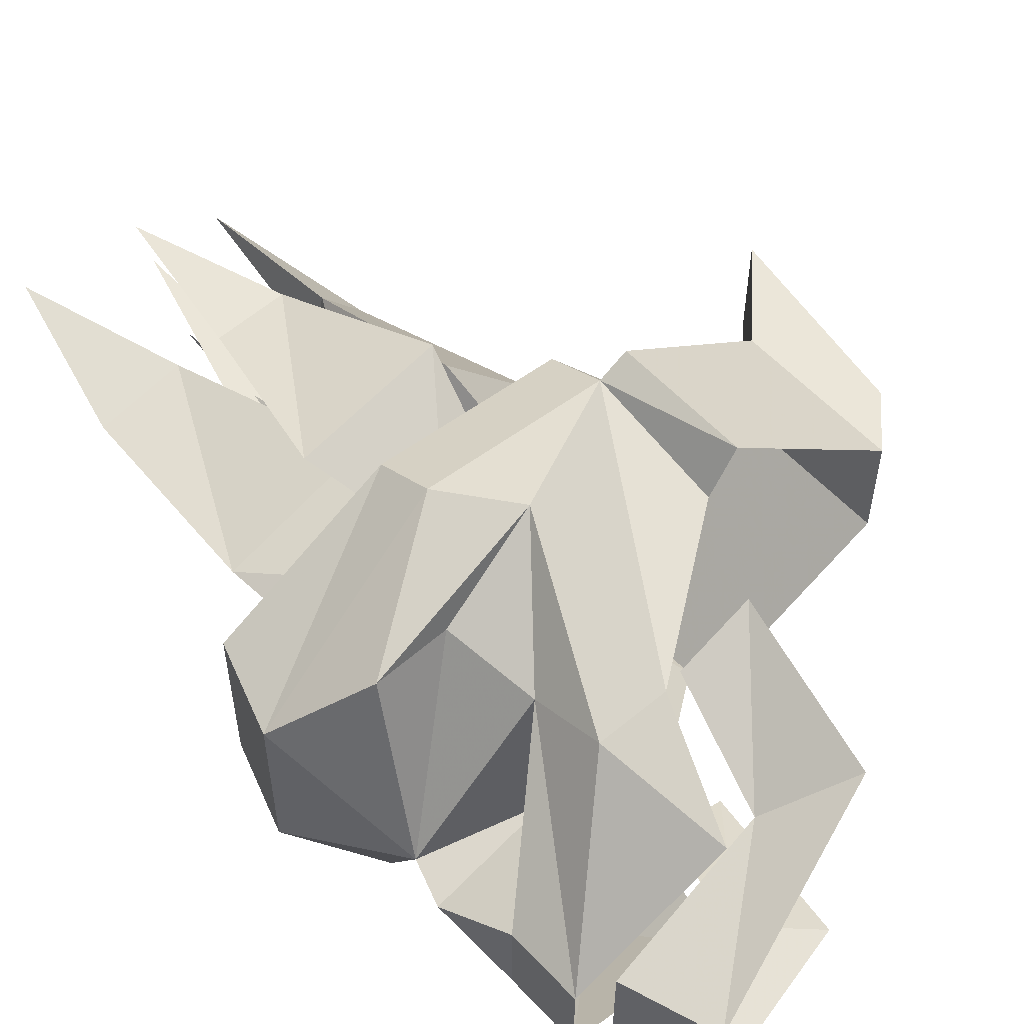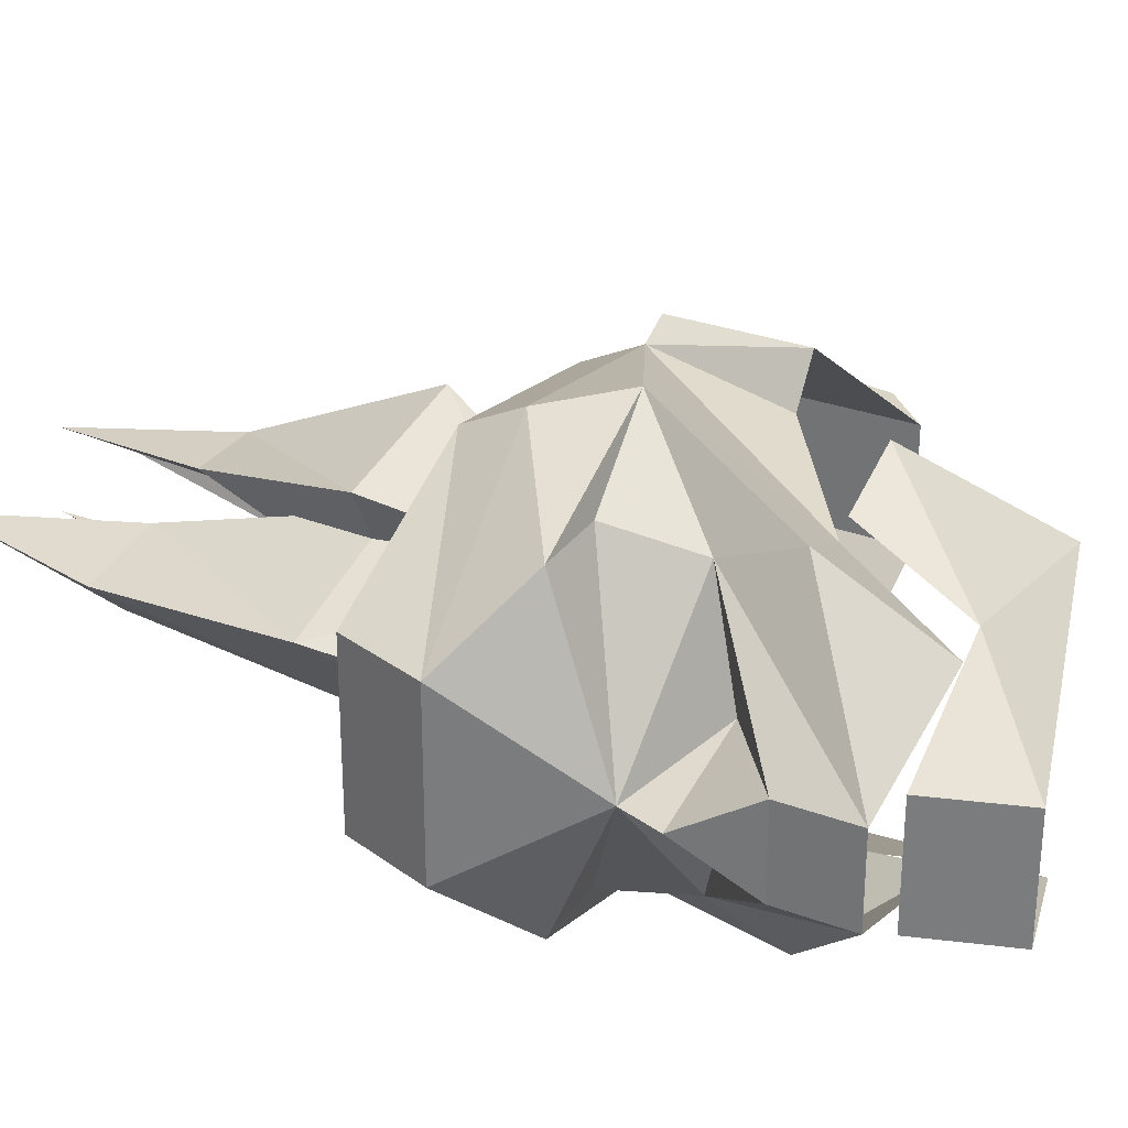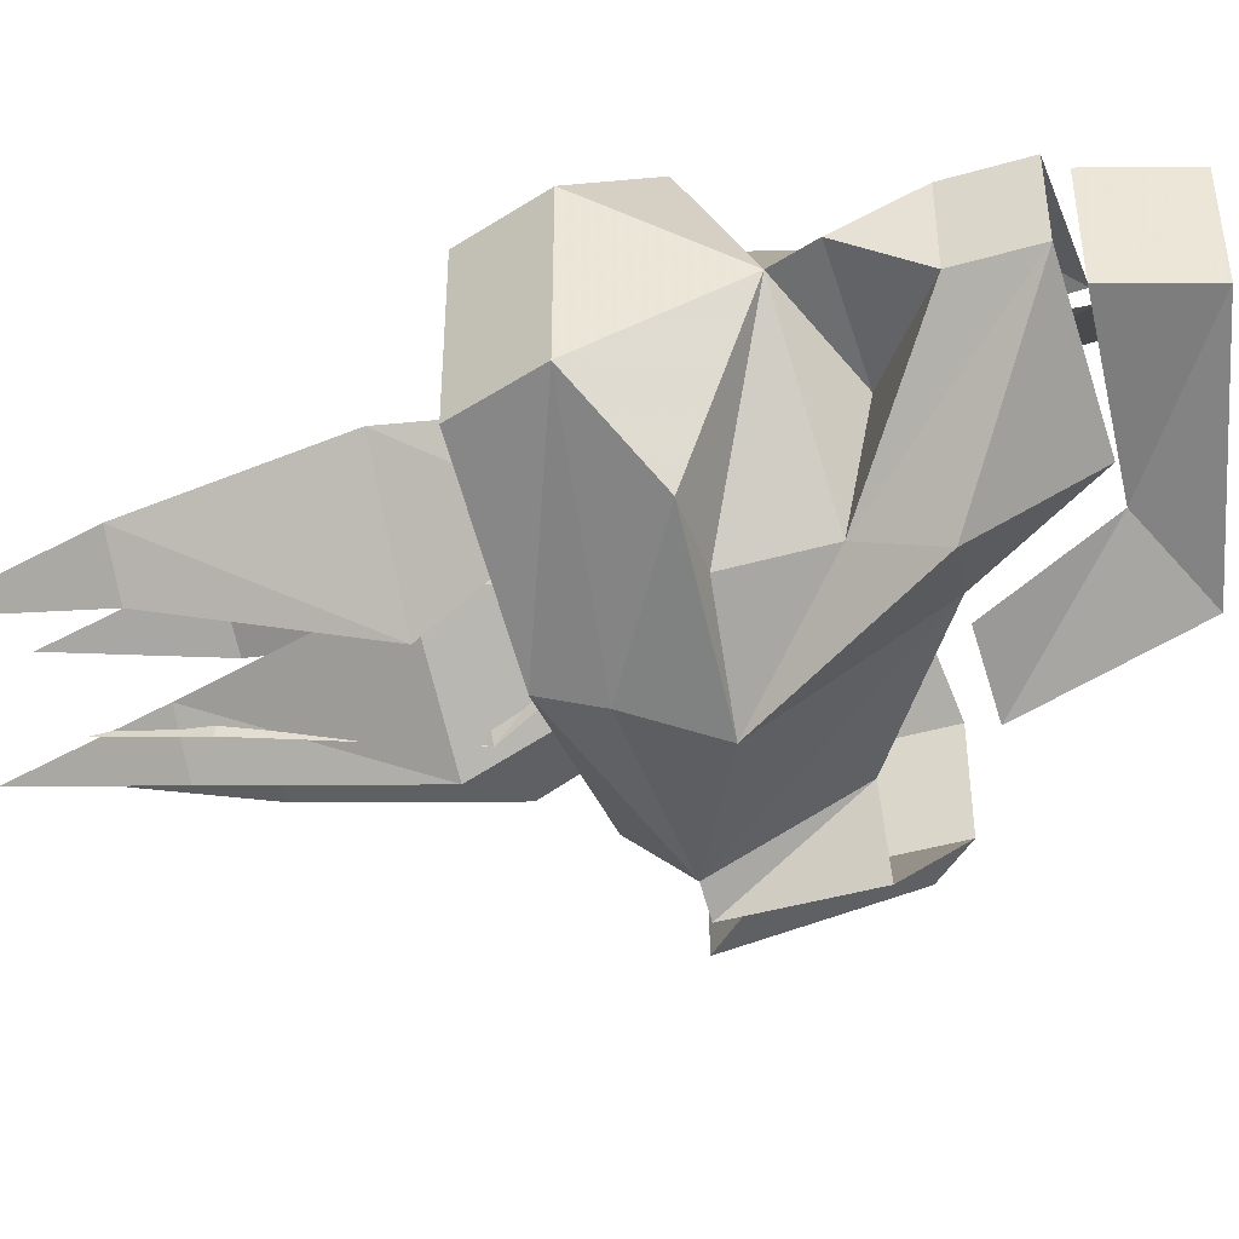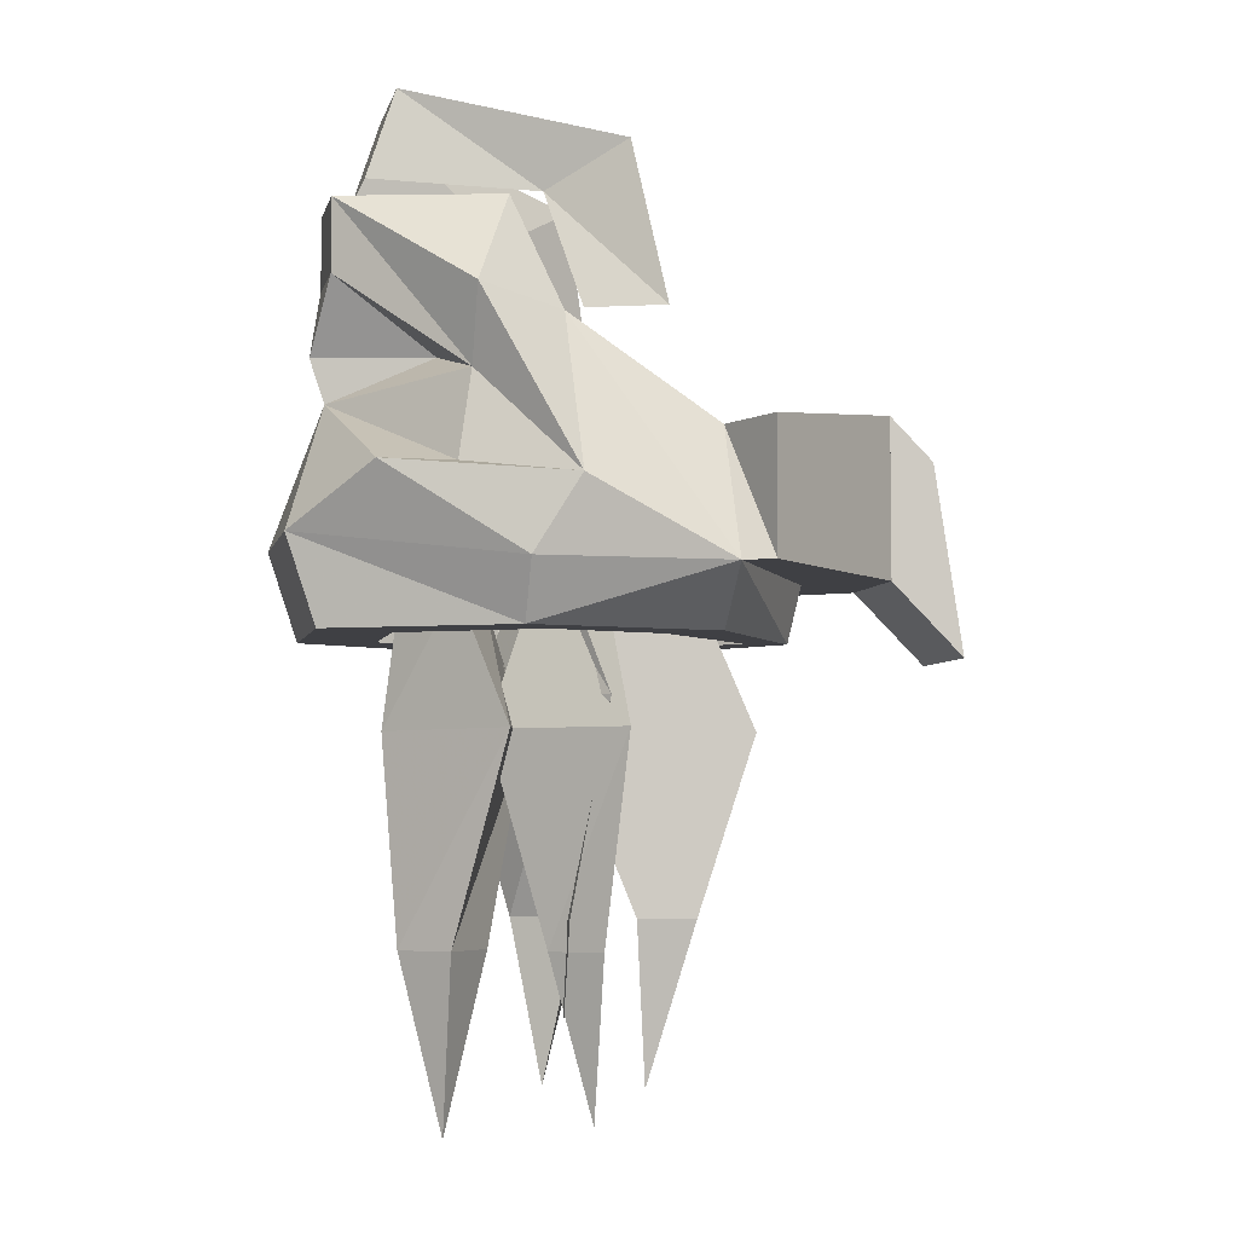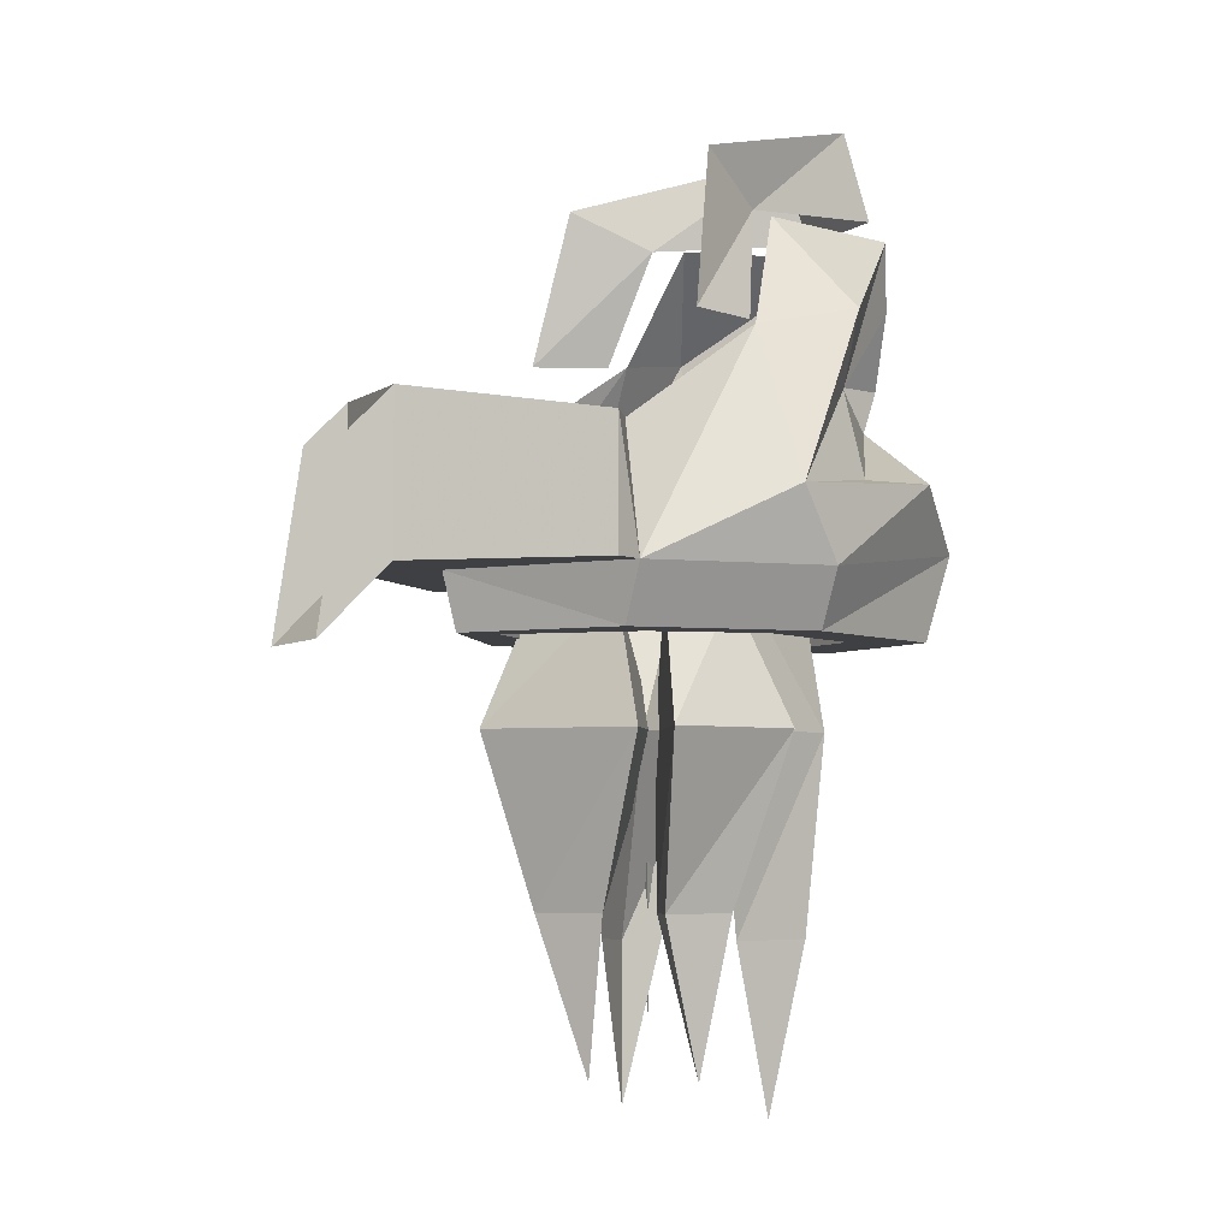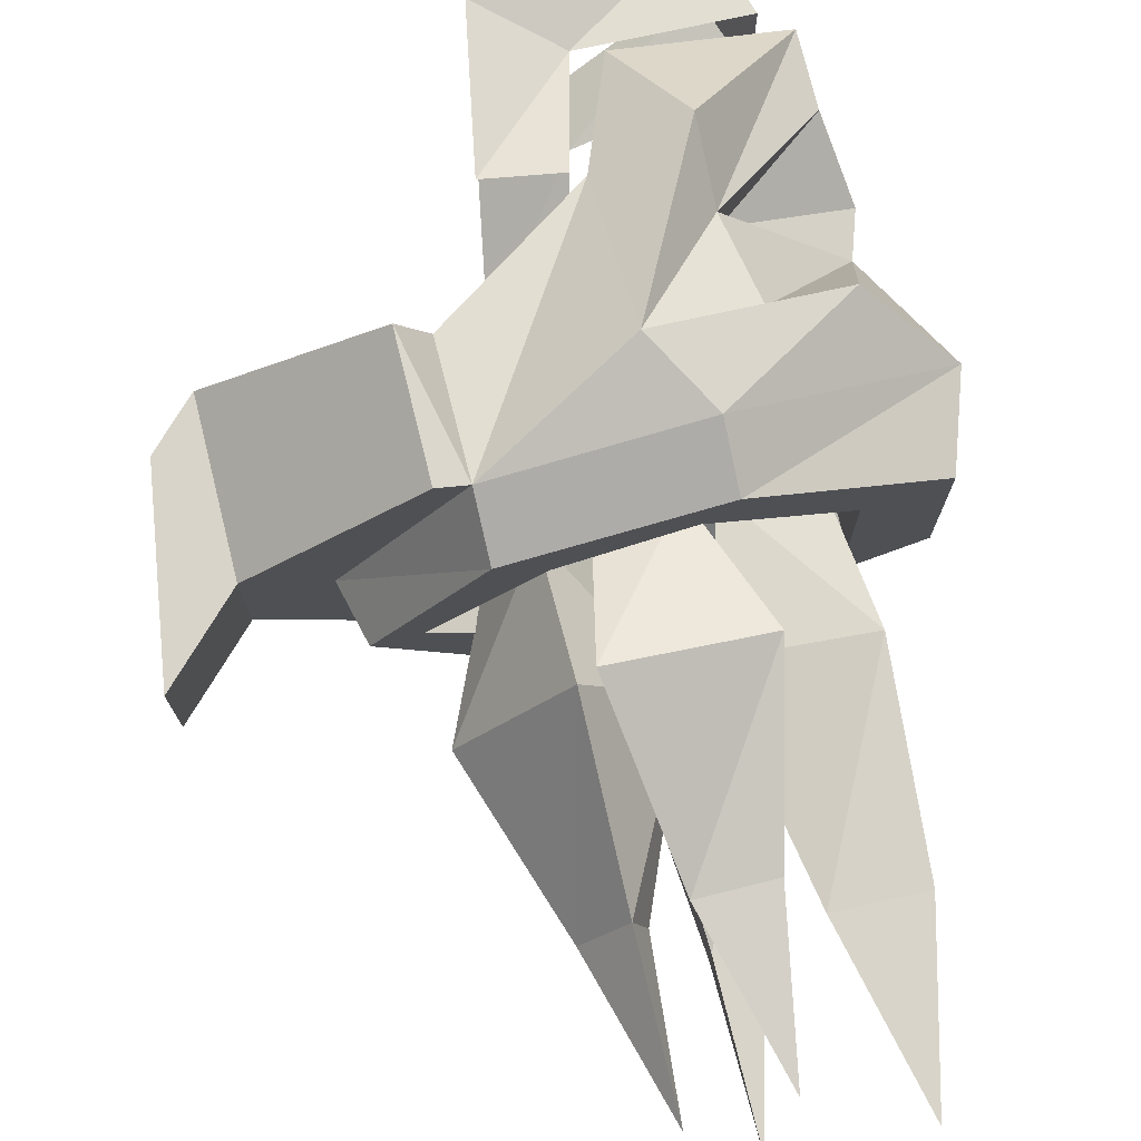
<metadata>
{"format":"obj","ext":"obj","renderer":"f3d","projection":"perspective","resolution":1024,"background":"white","views":[{"elev":57.1,"azim":137.8,"up":"+Z"},{"elev":29.6,"azim":118.6,"up":"+Z"},{"elev":-43.6,"azim":108.8,"up":"+Z"},{"elev":-5.1,"azim":167.3,"up":"+Y"},{"elev":-4.6,"azim":-27.2,"up":"+Y"},{"elev":75.4,"azim":-13.9,"up":"+Z"}]}
</metadata>
<code>
v -0.3125 -1.586 -0.03125
v -0.3359 -1.586 0.02344
v -0.3125 -1.539 0.007812
v -0.2969 -1.539 -0.02344
v -0.2734 -1.586 0.007812
v -0.2891 -1.656 0
v -0.2969 -1.656 -0.007812
v -0.3125 -1.656 0.007812
v -0.2891 -1.539 0
v -0.2969 -1.719 0
v -0.4375 -1.586 -0.02344
v -0.3984 -1.586 0.02344
v -0.3984 -1.539 0.007812
v -0.4141 -1.539 -0.02344
v -0.375 -1.586 -0.02344
v -0.3906 -1.656 -0.02344
v -0.4141 -1.656 -0.02344
v -0.3984 -1.656 0
v -0.3906 -1.539 -0.02344
v -0.3984 -1.703 -0.007812
v -0.375 -1.586 0.04688
v -0.3359 -1.586 0.04688
v -0.3438 -1.539 0.03125
v -0.3672 -1.539 0.03125
v -0.3516 -1.586 0
v -0.3516 -1.656 0.007812
v -0.3672 -1.656 0.03125
v -0.3438 -1.656 0.03125
v -0.3516 -1.539 0.007812
v -0.3516 -1.703 0.02344
v -0.4531 -1.609 -0.02344
v -0.3984 -1.609 0.04688
v -0.3984 -1.539 0.02344
v -0.4219 -1.539 -0.02344
v -0.3516 -1.609 -0.02344
v -0.3906 -1.703 -0.02344
v -0.4219 -1.703 -0.02344
v -0.3984 -1.703 0.007812
v -0.375 -1.539 -0.02344
v -0.3984 -1.789 -0.007812
v -0.3203 -1.609 -0.05469
v -0.3438 -1.609 0.03125
v -0.3203 -1.539 0.02344
v -0.2969 -1.539 -0.03125
v -0.2656 -1.609 0.007812
v -0.2734 -1.719 0
v -0.2969 -1.719 -0.02344
v -0.3203 -1.719 0.007812
v -0.2734 -1.539 0
v -0.2969 -1.812 0
v -0.3906 -1.609 0.07031
v -0.3125 -1.609 0.05469
v -0.3359 -1.539 0.03125
v -0.375 -1.539 0.03125
v -0.3672 -1.703 0.007812
v -0.375 -1.703 0.03125
v -0.3359 -1.703 0.03125
v -0.3516 -1.789 0.02344
v -0.4375 -1.531 0.1016
v -0.5234 -1.531 0.03125
v -0.4844 -1.531 0
v -0.4219 -1.531 0.09375
v -0.4375 -1.461 0.1016
v -0.5234 -1.445 0.03125
v -0.5234 -1.531 -0.03125
v -0.4219 -1.531 -0.1094
v -0.4766 -1.562 0
v -0.4219 -1.562 0.07812
v -0.3203 -1.562 0.09375
v -0.3203 -1.531 0.1094
v -0.3438 -1.492 0.1172
v -0.3438 -1.406 0.07031
v -0.4219 -1.461 0.07812
v -0.4375 -1.531 -0.1172
v -0.4219 -1.461 -0.07812
v -0.3438 -1.406 -0.07031
v -0.3438 -1.492 -0.1172
v -0.3203 -1.531 -0.1094
v -0.3203 -1.562 -0.09375
v -0.4219 -1.562 -0.07812
v -0.3984 -1.562 -0.05469
v -0.4531 -1.562 0
v -0.3984 -1.562 0.05469
v -0.3359 -1.562 0.07031
v -0.2266 -1.562 0.04688
v -0.2109 -1.516 0.04688
v -0.25 -1.484 0.08594
v -0.2891 -1.484 0.08594
v -0.2969 -1.438 0.07812
v -0.2969 -1.398 0.09375
v -0.3203 -1.344 0.04688
v -0.2344 -1.344 0.02344
v -0.2344 -1.383 0.02344
v -0.2344 -1.344 -0.02344
v -0.2344 -1.383 -0.02344
v -0.2969 -1.438 -0.07812
v -0.2969 -1.398 -0.09375
v -0.3203 -1.344 -0.04688
v -0.2891 -1.484 -0.08594
v -0.25 -1.484 -0.08594
v -0.2109 -1.516 -0.04688
v -0.2266 -1.562 -0.04688
v -0.2656 -1.562 -0.03125
v -0.3359 -1.562 -0.07031
v -0.3359 -1.539 -0.07031
v -0.3984 -1.539 -0.05469
v -0.4531 -1.539 0
v -0.3984 -1.539 0.05469
v -0.3359 -1.539 0.07031
v -0.2656 -1.562 0.03125
v -0.2344 -1.445 0
v -0.2891 -1.422 0.01562
v -0.2266 -1.422 0
v -0.2891 -1.422 -0.01562
v -0.5234 -1.445 -0.03125
v -0.4375 -1.461 -0.1172
v -0.5625 -1.57 -0.03125
v -0.5469 -1.469 -0.03125
v -0.5625 -1.57 0.03125
v -0.5469 -1.469 0.03125
v -0.2656 -1.289 0.03125
v -0.25 -1.336 -0.03125
v -0.2656 -1.289 -0.03125
v -0.3359 -1.344 -0.05469
v -0.375 -1.32 -0.07812
v -0.3906 -1.406 -0.09375
v -0.3516 -1.406 -0.07812
v -0.25 -1.336 0.03125
v -0.3359 -1.344 0.05469
v -0.375 -1.32 0.07812
v -0.3906 -1.406 0.09375
v -0.3516 -1.406 0.07812
v -0.2656 -1.539 0.03125
v -0.2656 -1.539 -0.03125
v -0.2891 -1.516 -0.02344
v -0.3438 -1.516 -0.05469
v -0.3906 -1.516 -0.04688
v -0.4219 -1.516 0
v -0.3906 -1.516 0.04688
v -0.3438 -1.516 0.05469
v -0.2891 -1.516 0.02344
v -0.3672 -1.594 -0.007812
v -0.3359 -1.594 -0.03125
v -0.3438 -1.539 -0.03125
v -0.3516 -1.539 -0.03125
v -0.3672 -1.594 -0.07031
v -0.3516 -1.703 -0.04688
v -0.3516 -1.703 -0.03125
v -0.3516 -1.539 -0.04688
v -0.3516 -1.758 -0.03125
v -0.375 -1.609 0.007812
v -0.3125 -1.609 -0.03125
v -0.3359 -1.539 -0.03125
v -0.3672 -1.539 -0.03125
v -0.375 -1.609 -0.07812
v -0.3672 -1.719 -0.05469
v -0.3672 -1.719 -0.03125
v -0.3438 -1.719 -0.03125
v -0.3672 -1.539 -0.05469
v -0.3672 -1.805 -0.03125
v -0.3125 -1.586 -0.03125
v -0.3125 -1.586 -0.03125
f 1 2 3
f 1 3 4
f 1 4 5
f 1 5 6
f 1 6 7
f 1 7 2
f 2 7 8
f 2 8 5
f 2 5 3
f 3 5 9
f 9 5 4
f 8 6 5
f 6 8 10
f 6 10 7
f 7 10 8
f 11 12 13
f 11 13 14
f 11 14 15
f 11 15 16
f 11 16 17
f 11 17 12
f 12 17 18
f 12 18 15
f 12 15 13
f 13 15 19
f 19 15 14
f 18 16 15
f 16 18 20
f 16 20 17
f 17 20 18
f 21 22 23
f 21 23 24
f 21 24 25
f 21 25 26
f 21 26 27
f 21 27 22
f 22 27 28
f 22 28 25
f 22 25 23
f 23 25 29
f 29 25 24
f 28 26 25
f 26 28 30
f 26 30 27
f 27 30 28
f 142 143 144
f 142 144 145
f 142 145 146
f 142 146 147
f 142 147 148
f 142 148 143
f 143 148 146
f 143 146 144
f 144 146 149
f 149 146 145
f 148 147 146
f 147 148 150
f 147 150 148
f 31 32 33
f 31 33 34
f 31 34 35
f 31 35 36
f 31 36 37
f 31 37 32
f 32 37 38
f 32 38 35
f 32 35 33
f 33 35 39
f 39 35 34
f 38 36 35
f 36 38 40
f 36 40 37
f 37 40 38
f 41 42 43
f 41 43 44
f 41 44 45
f 41 45 46
f 41 46 47
f 41 47 42
f 42 47 48
f 42 48 45
f 42 45 43
f 43 45 49
f 49 45 44
f 48 46 45
f 46 48 50
f 46 50 47
f 47 50 48
f 51 52 53
f 51 53 54
f 51 54 35
f 51 35 55
f 51 55 56
f 51 56 52
f 52 56 57
f 52 57 35
f 52 35 53
f 53 35 29
f 29 35 54
f 57 55 35
f 55 57 58
f 55 58 56
f 56 58 57
f 151 152 153
f 151 153 154
f 151 154 155
f 151 155 156
f 151 156 157
f 151 157 152
f 152 157 158
f 152 158 155
f 152 155 153
f 153 155 159
f 159 155 154
f 158 156 155
f 156 158 160
f 156 160 157
f 157 160 158
f 59 60 61
f 59 61 62
f 59 62 63
f 59 63 60
f 60 63 64
f 60 64 65
f 60 65 61
f 61 65 66
f 62 73 63
f 65 74 66
f 66 74 75
f 65 64 115
f 65 115 74
f 74 115 116
f 74 116 75
f 115 65 117
f 115 117 118
f 65 60 119
f 65 119 117
f 120 119 60
f 120 60 64
f 61 66 67
f 61 67 68
f 61 68 62
f 62 68 69
f 62 69 70
f 62 70 71
f 62 71 72
f 62 72 73
f 66 75 76
f 66 76 77
f 66 77 78
f 66 78 79
f 66 79 80
f 66 80 67
f 67 80 81
f 67 81 82
f 67 82 68
f 68 82 83
f 68 83 69
f 69 83 84
f 69 84 85
f 69 85 86
f 69 86 70
f 70 86 87
f 70 87 71
f 71 87 88
f 71 88 89
f 71 89 90
f 71 90 72
f 72 90 91
f 91 90 92
f 92 90 89
f 92 89 93
f 92 93 94
f 94 93 95
f 94 95 96
f 94 96 97
f 94 97 98
f 98 97 76
f 76 97 77
f 77 97 96
f 77 96 99
f 77 99 100
f 77 100 78
f 78 100 101
f 78 101 79
f 79 101 102
f 79 102 103
f 79 103 104
f 79 104 80
f 80 104 81
f 84 110 85
f 85 110 102
f 85 102 101
f 85 101 86
f 86 101 111
f 86 111 87
f 87 111 88
f 89 112 93
f 93 112 113
f 95 113 114
f 95 114 96
f 99 111 100
f 100 111 101
f 111 113 112
f 113 111 114
f 121 122 123
f 123 122 124
f 123 124 125
f 125 124 126
f 126 124 127
f 128 122 121
f 128 121 129
f 129 121 130
f 129 130 131
f 129 131 132
f 102 110 103
f 81 104 105
f 81 105 106
f 81 106 82
f 82 106 107
f 82 107 83
f 83 107 108
f 83 108 84
f 84 108 109
f 84 109 110
f 103 110 133
f 103 133 134
f 103 134 104
f 104 134 105
f 109 133 110
f 88 111 89
f 89 111 112
f 93 113 95
f 96 114 111
f 96 111 99
f 105 134 135
f 105 135 136
f 105 136 106
f 106 136 137
f 106 137 107
f 107 137 138
f 107 138 108
f 108 138 139
f 108 139 109
f 109 139 140
f 109 140 133
f 134 133 141
f 134 141 135
f 133 140 141
f 135 141 140
f 135 140 136
f 136 140 137
f 137 140 139
f 137 139 138

</code>
